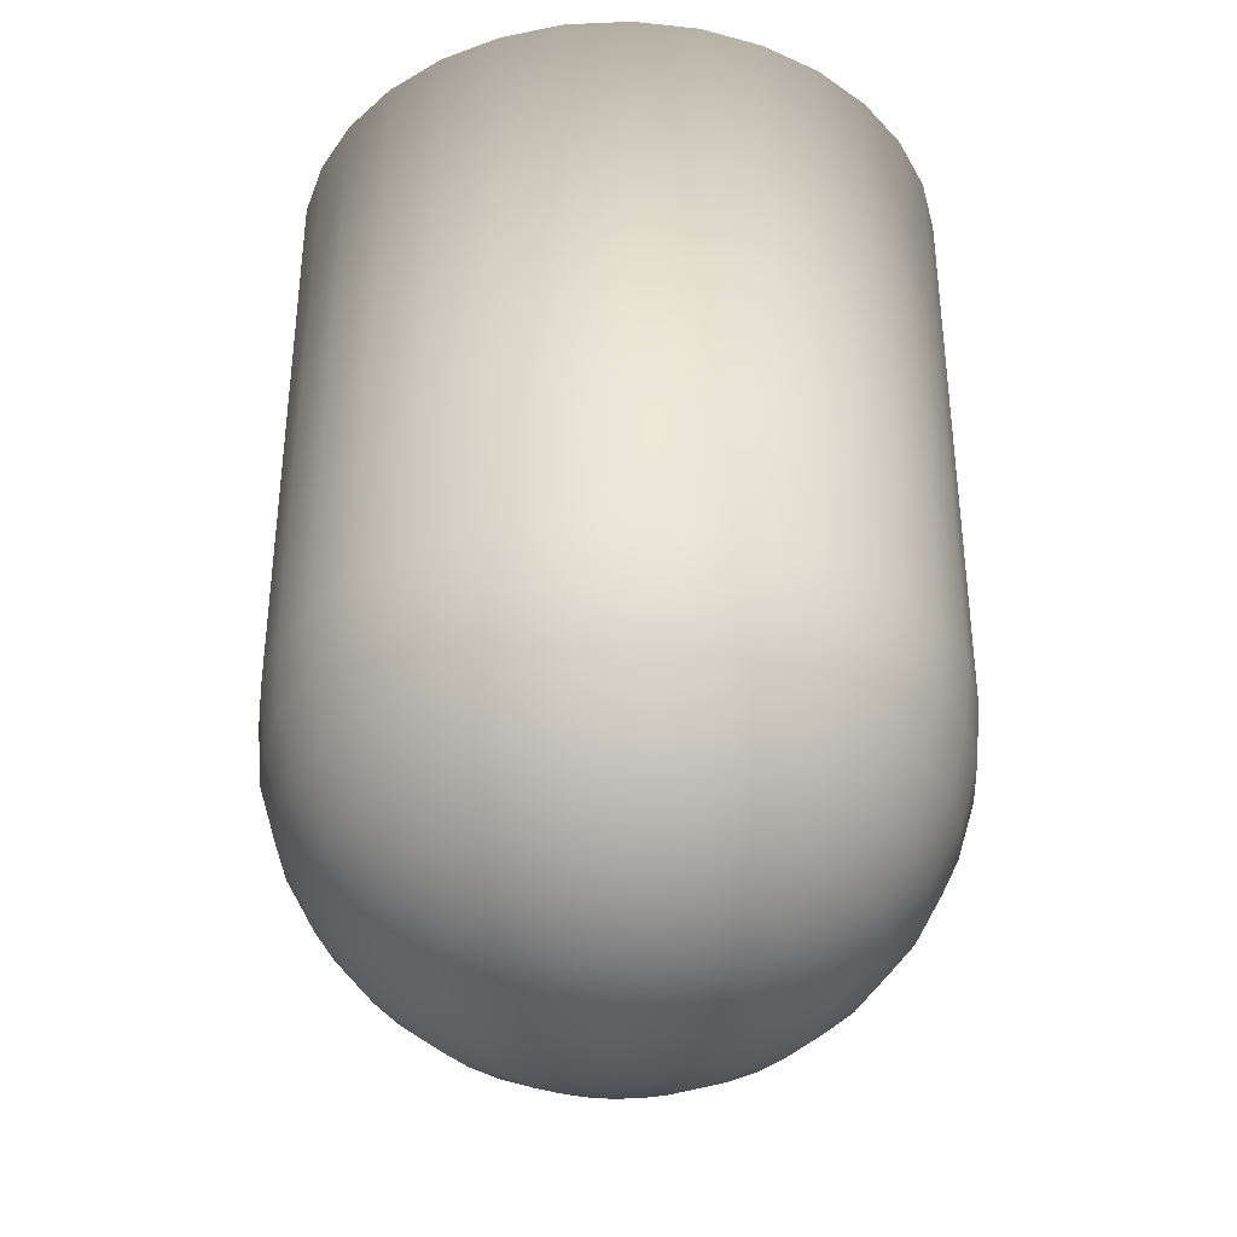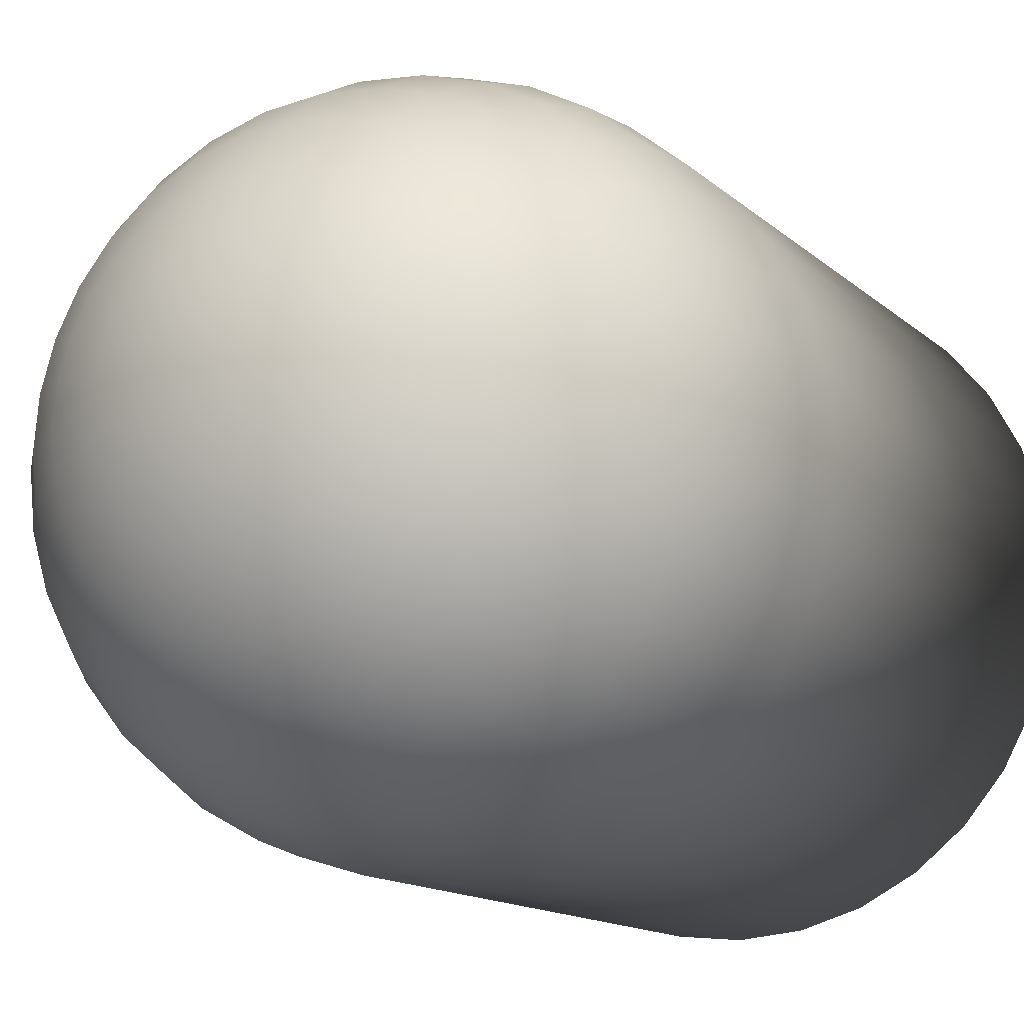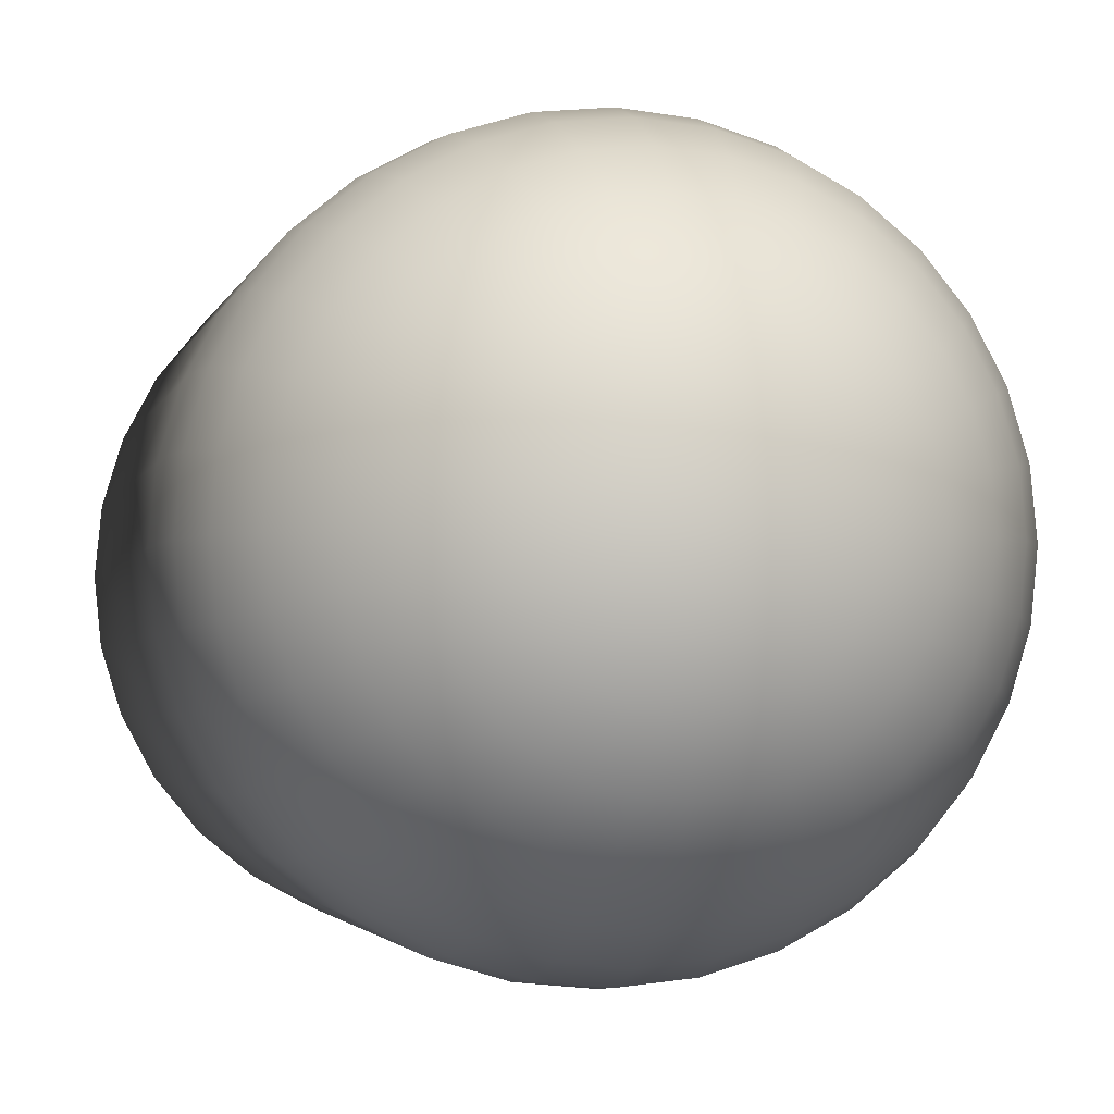
<metadata>
{"format":"obj","ext":"obj","renderer":"f3d","projection":"perspective","resolution":1024,"background":"white","views":[{"elev":-36.1,"azim":110.2,"up":"+Z"},{"elev":-13.6,"azim":-151.4,"up":"+Y"},{"elev":-2.7,"azim":167.5,"up":"+Y"}]}
</metadata>
<code>
v -0.000124 -3.196 1.466
v 0.6234 -3.135 6.582
v -0.000124 -3.196 6.582
v 0.6234 -3.135 1.466
v 1.223 -2.953 6.582
v 1.223 -2.953 1.466
v 1.776 -2.658 6.582
v 1.776 -2.658 1.466
v 2.26 -2.26 6.582
v 2.26 -2.26 1.466
v 2.657 -1.776 6.582
v 2.657 -1.776 1.466
v 2.953 -1.223 6.582
v 2.953 -1.223 1.466
v 3.135 -0.6236 6.582
v 3.135 -0.6236 1.466
v 3.196 2e-06 6.582
v 3.196 5e-06 1.466
v 3.135 0.6236 6.582
v 3.135 0.6236 1.466
v 2.953 1.223 6.582
v 2.953 1.223 1.466
v 2.657 1.776 6.582
v 2.657 1.776 1.466
v 2.26 2.26 6.582
v 2.26 2.26 1.466
v 1.776 2.658 6.582
v 1.776 2.658 1.466
v 1.223 2.953 6.582
v 1.223 2.953 1.466
v 0.6234 3.135 6.582
v 0.6234 3.135 1.466
v -0.000125 3.196 6.582
v -0.000125 3.196 1.466
v -0.6237 3.135 6.582
v -0.6237 3.135 1.466
v -1.223 2.953 6.582
v -1.223 2.953 1.466
v -1.776 2.658 6.582
v -1.776 2.658 1.466
v -2.26 2.26 6.582
v -2.26 2.26 1.466
v -2.658 1.776 6.582
v -2.658 1.776 1.466
v -2.953 1.223 6.582
v -2.953 1.223 1.466
v -3.135 0.6236 6.582
v -3.135 0.6236 1.466
v -3.196 -2e-06 6.582
v -3.196 1e-06 1.466
v -3.135 -0.6236 6.582
v -3.135 -0.6236 1.466
v -2.953 -1.223 6.582
v -2.953 -1.223 1.466
v -2.658 -1.776 6.582
v -2.658 -1.776 1.466
v -2.26 -2.26 6.582
v -2.26 -2.26 1.466
v -1.776 -2.658 6.582
v -1.776 -2.658 1.466
v -1.223 -2.953 6.582
v -1.223 -2.953 1.466
v -0.6237 -3.135 6.582
v -0.6237 -3.135 1.466
v 3e-05 -2.26 -1.457
v 0.5185 -2.607 -0.973
v 3e-05 -2.658 -0.973
v 3e-05 -2.953 -0.4204
v 0.5761 -2.896 -0.4204
v 3e-05 -3.135 0.1792
v 0.6116 -3.075 0.1792
v 0.6236 -3.135 0.8027
v 3e-05 -3.196 0.8027
v 3e-05 -0.6236 -2.332
v 3e-05 7e-06 -2.394
v 0.1217 -0.6116 -2.332
v 3e-05 -1.223 -2.15
v 0.2387 -1.2 -2.15
v 0.3465 -1.742 -1.855
v 3e-05 -1.776 -1.855
v 0.441 -2.217 -1.457
v 0.6796 -1.641 -1.855
v 0.8649 -2.088 -1.457
v 1.017 -2.455 -0.973
v 1.13 -2.728 -0.4204
v 1.2 -2.896 0.1792
v 1.223 -2.953 0.8027
v 0.2387 -0.5761 -2.332
v 0.4681 -1.13 -2.15
v 1.742 -2.607 0.1792
v 1.776 -2.658 0.8027
v 0.3465 -0.5185 -2.332
v 0.6796 -1.017 -2.15
v 0.9866 -1.476 -1.855
v 1.256 -1.879 -1.457
v 1.477 -2.21 -0.973
v 1.641 -2.455 -0.4204
v 1.598 -1.598 -1.457
v 1.879 -1.879 -0.973
v 2.088 -2.088 -0.4204
v 2.217 -2.217 0.1792
v 2.26 -2.26 0.8027
v 0.441 -0.4409 -2.332
v 0.8649 -0.8649 -2.15
v 1.256 -1.256 -1.855
v 0.5185 -0.3464 -2.332
v 1.017 -0.6795 -2.15
v 1.477 -0.9866 -1.855
v 1.879 -1.256 -1.457
v 2.21 -1.476 -0.973
v 2.455 -1.641 -0.4204
v 2.607 -1.742 0.1792
v 2.658 -1.776 0.8027
v 2.455 -1.017 -0.973
v 2.728 -1.13 -0.4204
v 2.896 -1.2 0.1792
v 2.953 -1.223 0.8027
v 0.5761 -0.2386 -2.332
v 1.13 -0.4681 -2.15
v 1.641 -0.6795 -1.855
v 2.088 -0.8649 -1.457
v 0.6116 -0.1216 -2.332
v 1.2 -0.2386 -2.15
v 1.742 -0.3464 -1.855
v 2.217 -0.4409 -1.457
v 2.607 -0.5185 -0.973
v 2.896 -0.5761 -0.4204
v 3.075 -0.6116 0.1792
v 3.135 -0.6236 0.8027
v 2.953 6e-06 -0.4204
v 3.135 7e-06 0.1792
v 3.196 7e-06 0.8027
v 0.6236 7e-06 -2.332
v 1.223 7e-06 -2.15
v 1.776 7e-06 -1.855
v 2.26 7e-06 -1.457
v 2.658 7e-06 -0.973
v 1.742 0.3464 -1.855
v 2.217 0.4409 -1.457
v 2.607 0.5185 -0.973
v 2.896 0.5761 -0.4204
v 3.075 0.6116 0.1792
v 3.135 0.6236 0.8027
v 0.6116 0.1217 -2.332
v 1.2 0.2386 -2.15
v 2.728 1.13 -0.4204
v 2.896 1.2 0.1792
v 2.953 1.223 0.8027
v 0.5761 0.2386 -2.332
v 1.13 0.4681 -2.15
v 1.641 0.6796 -1.855
v 2.088 0.8649 -1.457
v 2.455 1.017 -0.973
v 1.477 0.9866 -1.855
v 1.879 1.256 -1.457
v 2.21 1.476 -0.973
v 2.455 1.641 -0.4204
v 2.607 1.742 0.1792
v 2.658 1.776 0.8027
v 0.5185 0.3464 -2.332
v 1.017 0.6796 -2.15
v 2.088 2.088 -0.4204
v 2.217 2.217 0.1792
v 2.26 2.26 0.8027
v 0.441 0.4409 -2.332
v 0.8649 0.8649 -2.15
v 1.256 1.256 -1.855
v 1.598 1.598 -1.457
v 1.879 1.879 -0.973
v 1.256 1.879 -1.457
v 1.477 2.21 -0.973
v 1.641 2.455 -0.4204
v 1.742 2.607 0.1792
v 1.776 2.658 0.8027
v 0.3465 0.5185 -2.332
v 0.6796 1.017 -2.15
v 0.9866 1.476 -1.855
v 1.2 2.896 0.1792
v 1.223 2.953 0.8027
v 0.2387 0.5761 -2.332
v 0.4681 1.13 -2.15
v 0.6796 1.641 -1.855
v 0.8649 2.088 -1.457
v 1.017 2.455 -0.973
v 1.13 2.728 -0.4204
v 0.3465 1.742 -1.855
v 0.441 2.217 -1.457
v 0.5185 2.607 -0.973
v 0.5761 2.896 -0.4204
v 0.6116 3.075 0.1792
v 0.6236 3.135 0.8027
v 0.1217 0.6116 -2.332
v 0.2387 1.2 -2.15
v 3e-05 3.196 0.8027
v 3e-05 0.6236 -2.332
v 3e-05 1.223 -2.15
v 3e-05 1.776 -1.855
v 3e-05 2.26 -1.457
v 3e-05 2.658 -0.973
v 3e-05 2.953 -0.4204
v 3e-05 3.135 0.1792
v -0.5184 2.607 -0.973
v -0.5761 2.896 -0.4204
v -0.6116 3.075 0.1792
v -0.6235 3.135 0.8027
v -0.1216 0.6116 -2.332
v -0.2386 1.2 -2.15
v -0.3464 1.742 -1.855
v -0.4409 2.217 -1.457
v -0.4681 1.13 -2.15
v -0.6795 1.641 -1.855
v -0.8649 2.088 -1.457
v -1.017 2.455 -0.973
v -1.13 2.728 -0.4204
v -1.2 2.896 0.1792
v -1.223 2.953 0.8027
v -0.2386 0.5761 -2.332
v -1.641 2.455 -0.4204
v -1.742 2.607 0.1792
v -1.776 2.658 0.8027
v -0.3464 0.5185 -2.332
v -0.6795 1.017 -2.15
v -0.9865 1.476 -1.855
v -1.256 1.879 -1.457
v -1.476 2.21 -0.973
v -0.8649 0.8649 -2.15
v -1.256 1.256 -1.855
v -1.598 1.598 -1.457
v -1.879 1.879 -0.973
v -2.088 2.088 -0.4204
v -2.217 2.217 0.1792
v -2.26 2.26 0.8027
v -0.4409 0.4409 -2.332
v -2.455 1.641 -0.4204
v -2.607 1.742 0.1792
v -2.658 1.776 0.8027
v -0.5184 0.3464 -2.332
v -1.017 0.6796 -2.15
v -1.476 0.9866 -1.855
v -1.879 1.256 -1.457
v -2.21 1.476 -0.973
v -1.641 0.6796 -1.855
v -2.088 0.8649 -1.457
v -2.455 1.017 -0.973
v -2.728 1.13 -0.4204
v -2.896 1.2 0.1792
v -2.953 1.223 0.8027
v -0.5761 0.2386 -2.332
v -1.13 0.4681 -2.15
v -2.896 0.5761 -0.4204
v -3.075 0.6116 0.1792
v -3.135 0.6236 0.8027
v -0.6116 0.1217 -2.332
v -1.2 0.2386 -2.15
v -1.742 0.3464 -1.855
v -2.217 0.4409 -1.457
v -2.607 0.5185 -0.973
v -1.776 6e-06 -1.855
v -2.26 6e-06 -1.457
v -2.658 6e-06 -0.973
v -2.953 7e-06 -0.4204
v -3.135 5e-06 0.1792
v -3.196 6e-06 0.8027
v -0.6235 7e-06 -2.332
v -1.223 6e-06 -2.15
v -2.896 -0.5761 -0.4204
v -3.075 -0.6116 0.1792
v -3.135 -0.6236 0.8027
v -0.6116 -0.1216 -2.332
v -1.2 -0.2386 -2.15
v -1.742 -0.3464 -1.855
v -2.217 -0.4409 -1.457
v -2.607 -0.5185 -0.973
v -1.641 -0.6795 -1.855
v -2.088 -0.8649 -1.457
v -2.455 -1.017 -0.973
v -2.728 -1.13 -0.4204
v -2.896 -1.2 0.1792
v -2.953 -1.223 0.8027
v -0.5761 -0.2386 -2.332
v -1.13 -0.4681 -2.15
v -2.658 -1.776 0.8027
v -0.5184 -0.3464 -2.332
v -1.017 -0.6795 -2.15
v -1.476 -0.9866 -1.855
v -1.879 -1.256 -1.457
v -2.21 -1.476 -0.973
v -2.455 -1.641 -0.4204
v -2.607 -1.742 0.1792
v -1.879 -1.879 -0.973
v -2.088 -2.088 -0.4204
v -2.217 -2.217 0.1792
v -2.26 -2.26 0.8027
v -0.4409 -0.4409 -2.332
v -0.8649 -0.8649 -2.15
v -1.256 -1.256 -1.855
v -1.598 -1.598 -1.457
v -0.3464 -0.5185 -2.332
v -0.6795 -1.017 -2.15
v -0.9865 -1.476 -1.855
v -1.256 -1.879 -1.457
v -1.476 -2.21 -0.973
v -1.641 -2.455 -0.4204
v -1.742 -2.607 0.1792
v -1.776 -2.658 0.8027
v -0.8649 -2.088 -1.457
v -1.017 -2.455 -0.973
v -1.13 -2.728 -0.4204
v -1.2 -2.896 0.1792
v -1.223 -2.953 0.8027
v -0.2386 -0.5761 -2.332
v -0.4681 -1.13 -2.15
v -0.6795 -1.641 -1.855
v -0.2386 -1.2 -2.15
v -0.3464 -1.742 -1.855
v -0.4409 -2.217 -1.457
v -0.5184 -2.607 -0.973
v -0.5761 -2.896 -0.4204
v -0.6116 -3.075 0.1792
v -0.6235 -3.135 0.8027
v -0.1216 -0.6116 -2.332
f 1 2 3
f 4 5 2
f 6 7 5
f 8 9 7
f 10 11 9
f 12 13 11
f 14 15 13
f 16 17 15
f 18 19 17
f 20 21 19
f 22 23 21
f 24 25 23
f 26 27 25
f 28 29 27
f 30 31 29
f 32 33 31
f 34 35 33
f 36 37 35
f 38 39 37
f 40 41 39
f 42 43 41
f 44 45 43
f 46 47 45
f 48 49 47
f 50 51 49
f 52 53 51
f 54 55 53
f 56 57 55
f 58 59 57
f 60 61 59
f 62 63 61
f 64 3 63
f 65 66 67
f 68 66 69
f 70 69 71
f 70 72 73
f 74 75 76
f 77 76 78
f 77 79 80
f 80 81 65
f 81 82 83
f 66 83 84
f 66 85 69
f 71 85 86
f 71 87 72
f 76 75 88
f 78 88 89
f 79 89 82
f 87 90 91
f 88 75 92
f 88 93 89
f 89 94 82
f 82 95 83
f 83 96 84
f 85 96 97
f 85 90 86
f 96 98 99
f 97 99 100
f 97 101 90
f 91 101 102
f 92 75 103
f 93 103 104
f 94 104 105
f 95 105 98
f 103 75 106
f 103 107 104
f 104 108 105
f 105 109 98
f 98 110 99
f 99 111 100
f 100 112 101
f 102 112 113
f 109 114 110
f 111 114 115
f 111 116 112
f 113 116 117
f 106 75 118
f 107 118 119
f 108 119 120
f 108 121 109
f 119 122 123
f 119 124 120
f 120 125 121
f 121 126 114
f 114 127 115
f 115 128 116
f 117 128 129
f 118 75 122
f 126 130 127
f 128 130 131
f 128 132 129
f 122 75 133
f 122 134 123
f 124 134 135
f 124 136 125
f 126 136 137
f 134 138 135
f 135 139 136
f 136 140 137
f 137 141 130
f 131 141 142
f 131 143 132
f 133 75 144
f 133 145 134
f 142 146 147
f 143 147 148
f 144 75 149
f 144 150 145
f 145 151 138
f 138 152 139
f 140 152 153
f 140 146 141
f 150 154 151
f 151 155 152
f 153 155 156
f 153 157 146
f 146 158 147
f 148 158 159
f 149 75 160
f 150 160 161
f 158 162 163
f 159 163 164
f 160 75 165
f 160 166 161
f 161 167 154
f 154 168 155
f 155 169 156
f 156 162 157
f 167 170 168
f 168 171 169
f 169 172 162
f 163 172 173
f 163 174 164
f 165 75 175
f 165 176 166
f 167 176 177
f 174 178 179
f 175 75 180
f 176 180 181
f 177 181 182
f 170 182 183
f 170 184 171
f 171 185 172
f 173 185 178
f 183 186 187
f 183 188 184
f 184 189 185
f 178 189 190
f 179 190 191
f 180 75 192
f 180 193 181
f 181 186 182
f 190 194 191
f 192 75 195
f 193 195 196
f 193 197 186
f 187 197 198
f 187 199 188
f 189 199 200
f 189 201 190
f 198 202 199
f 199 203 200
f 201 203 204
f 201 205 194
f 195 75 206
f 195 207 196
f 196 208 197
f 197 209 198
f 206 210 207
f 207 211 208
f 209 211 212
f 202 212 213
f 202 214 203
f 204 214 215
f 204 216 205
f 206 75 217
f 213 218 214
f 214 219 215
f 216 219 220
f 217 75 221
f 217 222 210
f 211 222 223
f 212 223 224
f 213 224 225
f 221 226 222
f 222 227 223
f 223 228 224
f 225 228 229
f 225 230 218
f 219 230 231
f 219 232 220
f 221 75 233
f 229 234 230
f 231 234 235
f 232 235 236
f 233 75 237
f 233 238 226
f 226 239 227
f 227 240 228
f 229 240 241
f 238 242 239
f 239 243 240
f 241 243 244
f 241 245 234
f 235 245 246
f 235 247 236
f 237 75 248
f 237 249 238
f 246 250 251
f 246 252 247
f 248 75 253
f 249 253 254
f 242 254 255
f 243 255 256
f 244 256 257
f 244 250 245
f 254 258 255
f 255 259 256
f 257 259 260
f 257 261 250
f 251 261 262
f 251 263 252
f 253 75 264
f 253 265 254
f 262 266 267
f 262 268 263
f 264 75 269
f 265 269 270
f 265 271 258
f 259 271 272
f 259 273 260
f 260 266 261
f 272 274 275
f 273 275 276
f 273 277 266
f 267 277 278
f 267 279 268
f 269 75 280
f 269 281 270
f 270 274 271
f 278 282 279
f 280 75 283
f 281 283 284
f 274 284 285
f 274 286 275
f 276 286 287
f 276 288 277
f 278 288 289
f 286 290 287
f 287 291 288
f 289 291 292
f 289 293 282
f 283 75 294
f 284 294 295
f 285 295 296
f 285 297 286
f 294 75 298
f 294 299 295
f 295 300 296
f 296 301 297
f 297 302 290
f 290 303 291
f 292 303 304
f 292 305 293
f 302 306 307
f 302 308 303
f 304 308 309
f 304 310 305
f 298 75 311
f 299 311 312
f 300 312 313
f 301 313 306
f 311 314 312
f 312 315 313
f 313 316 306
f 307 316 317
f 307 318 308
f 309 318 319
f 309 320 310
f 311 75 321
f 318 67 68
f 319 68 70
f 320 70 73
f 321 75 74
f 314 74 77
f 315 77 80
f 316 80 65
f 317 65 67
f 32 194 34
f 30 191 32
f 28 179 30
f 26 174 28
f 24 164 26
f 22 159 24
f 20 148 22
f 18 143 20
f 129 18 16
f 16 117 129
f 113 14 12
f 12 102 113
f 91 10 8
f 87 8 6
f 72 6 4
f 73 4 1
f 320 1 64
f 64 310 320
f 305 62 60
f 60 293 305
f 282 58 56
f 279 56 54
f 268 54 52
f 263 52 50
f 48 263 50
f 46 252 48
f 44 247 46
f 42 236 44
f 40 232 42
f 38 220 40
f 36 216 38
f 34 205 36
f 1 4 2
f 4 6 5
f 6 8 7
f 8 10 9
f 10 12 11
f 12 14 13
f 14 16 15
f 16 18 17
f 18 20 19
f 20 22 21
f 22 24 23
f 24 26 25
f 26 28 27
f 28 30 29
f 30 32 31
f 32 34 33
f 34 36 35
f 36 38 37
f 38 40 39
f 40 42 41
f 42 44 43
f 44 46 45
f 46 48 47
f 48 50 49
f 50 52 51
f 52 54 53
f 54 56 55
f 56 58 57
f 58 60 59
f 60 62 61
f 62 64 63
f 64 1 3
f 65 81 66
f 68 67 66
f 70 68 69
f 70 71 72
f 77 74 76
f 77 78 79
f 80 79 81
f 81 79 82
f 66 81 83
f 66 84 85
f 71 69 85
f 71 86 87
f 78 76 88
f 79 78 89
f 87 86 90
f 88 92 93
f 89 93 94
f 82 94 95
f 83 95 96
f 85 84 96
f 85 97 90
f 96 95 98
f 97 96 99
f 97 100 101
f 91 90 101
f 93 92 103
f 94 93 104
f 95 94 105
f 103 106 107
f 104 107 108
f 105 108 109
f 98 109 110
f 99 110 111
f 100 111 112
f 102 101 112
f 109 121 114
f 111 110 114
f 111 115 116
f 113 112 116
f 107 106 118
f 108 107 119
f 108 120 121
f 119 118 122
f 119 123 124
f 120 124 125
f 121 125 126
f 114 126 127
f 115 127 128
f 117 116 128
f 126 137 130
f 128 127 130
f 128 131 132
f 122 133 134
f 124 123 134
f 124 135 136
f 126 125 136
f 134 145 138
f 135 138 139
f 136 139 140
f 137 140 141
f 131 130 141
f 131 142 143
f 133 144 145
f 142 141 146
f 143 142 147
f 144 149 150
f 145 150 151
f 138 151 152
f 140 139 152
f 140 153 146
f 150 161 154
f 151 154 155
f 153 152 155
f 153 156 157
f 146 157 158
f 148 147 158
f 150 149 160
f 158 157 162
f 159 158 163
f 160 165 166
f 161 166 167
f 154 167 168
f 155 168 169
f 156 169 162
f 167 177 170
f 168 170 171
f 169 171 172
f 163 162 172
f 163 173 174
f 165 175 176
f 167 166 176
f 174 173 178
f 176 175 180
f 177 176 181
f 170 177 182
f 170 183 184
f 171 184 185
f 173 172 185
f 183 182 186
f 183 187 188
f 184 188 189
f 178 185 189
f 179 178 190
f 180 192 193
f 181 193 186
f 190 201 194
f 193 192 195
f 193 196 197
f 187 186 197
f 187 198 199
f 189 188 199
f 189 200 201
f 198 209 202
f 199 202 203
f 201 200 203
f 201 204 205
f 195 206 207
f 196 207 208
f 197 208 209
f 206 217 210
f 207 210 211
f 209 208 211
f 202 209 212
f 202 213 214
f 204 203 214
f 204 215 216
f 213 225 218
f 214 218 219
f 216 215 219
f 217 221 222
f 211 210 222
f 212 211 223
f 213 212 224
f 221 233 226
f 222 226 227
f 223 227 228
f 225 224 228
f 225 229 230
f 219 218 230
f 219 231 232
f 229 241 234
f 231 230 234
f 232 231 235
f 233 237 238
f 226 238 239
f 227 239 240
f 229 228 240
f 238 249 242
f 239 242 243
f 241 240 243
f 241 244 245
f 235 234 245
f 235 246 247
f 237 248 249
f 246 245 250
f 246 251 252
f 249 248 253
f 242 249 254
f 243 242 255
f 244 243 256
f 244 257 250
f 254 265 258
f 255 258 259
f 257 256 259
f 257 260 261
f 251 250 261
f 251 262 263
f 253 264 265
f 262 261 266
f 262 267 268
f 265 264 269
f 265 270 271
f 259 258 271
f 259 272 273
f 260 273 266
f 272 271 274
f 273 272 275
f 273 276 277
f 267 266 277
f 267 278 279
f 269 280 281
f 270 281 274
f 278 289 282
f 281 280 283
f 274 281 284
f 274 285 286
f 276 275 286
f 276 287 288
f 278 277 288
f 286 297 290
f 287 290 291
f 289 288 291
f 289 292 293
f 284 283 294
f 285 284 295
f 285 296 297
f 294 298 299
f 295 299 300
f 296 300 301
f 297 301 302
f 290 302 303
f 292 291 303
f 292 304 305
f 302 301 306
f 302 307 308
f 304 303 308
f 304 309 310
f 299 298 311
f 300 299 312
f 301 300 313
f 311 321 314
f 312 314 315
f 313 315 316
f 307 306 316
f 307 317 318
f 309 308 318
f 309 319 320
f 318 317 67
f 319 318 68
f 320 319 70
f 314 321 74
f 315 314 77
f 316 315 80
f 317 316 65
f 32 191 194
f 30 179 191
f 28 174 179
f 26 164 174
f 24 159 164
f 22 148 159
f 20 143 148
f 18 132 143
f 129 132 18
f 16 14 117
f 113 117 14
f 12 10 102
f 91 102 10
f 87 91 8
f 72 87 6
f 73 72 4
f 320 73 1
f 64 62 310
f 305 310 62
f 60 58 293
f 282 293 58
f 279 282 56
f 268 279 54
f 263 268 52
f 48 252 263
f 46 247 252
f 44 236 247
f 42 232 236
f 40 220 232
f 38 216 220
f 36 205 216
f 34 194 205

</code>
